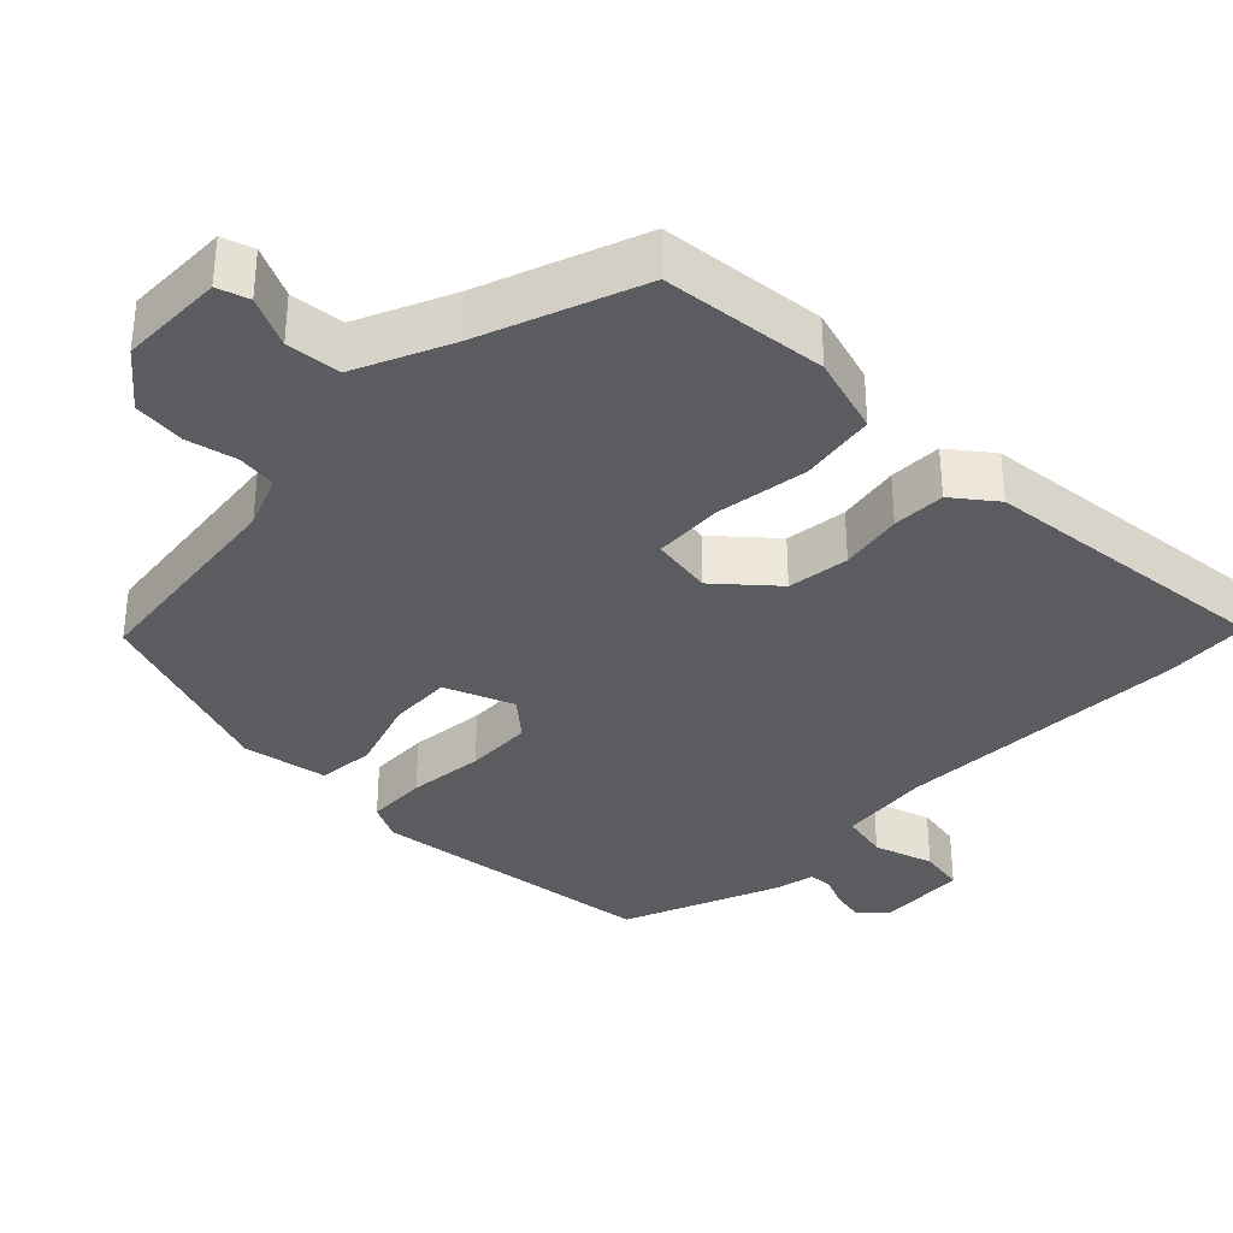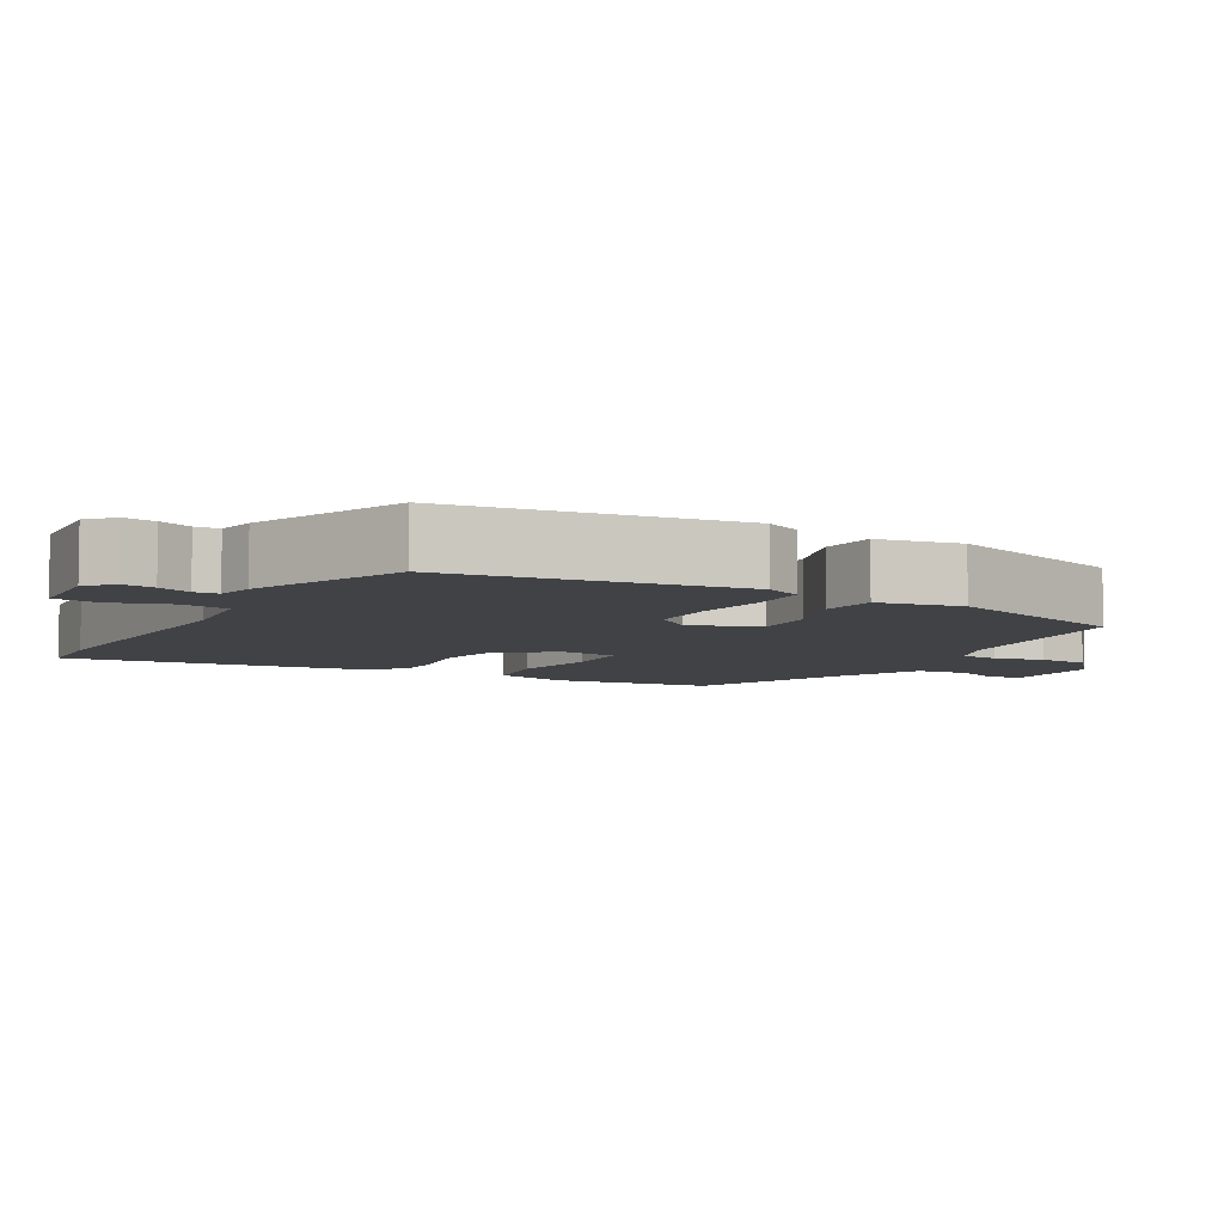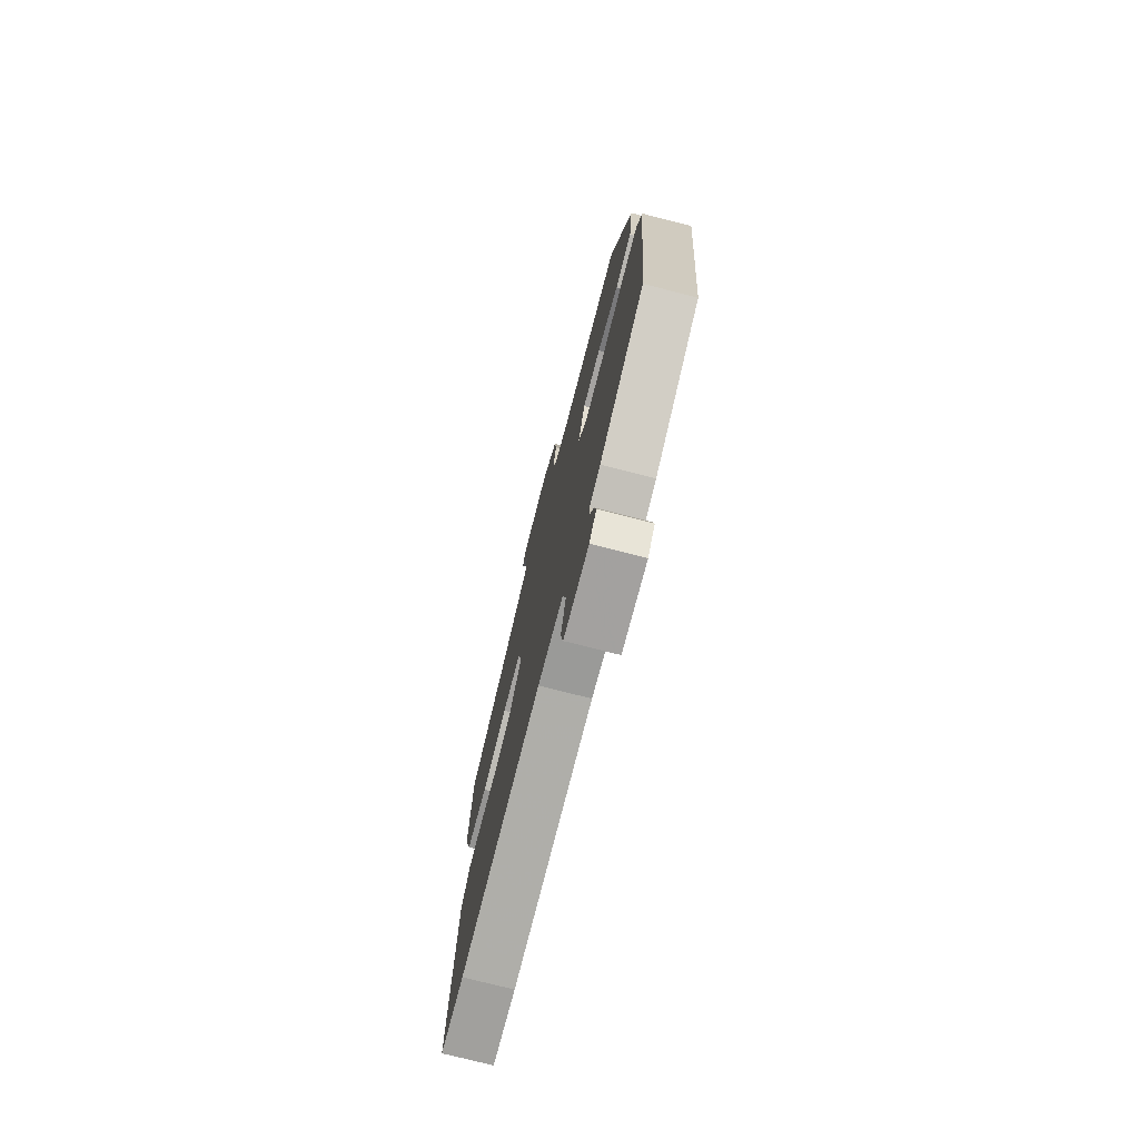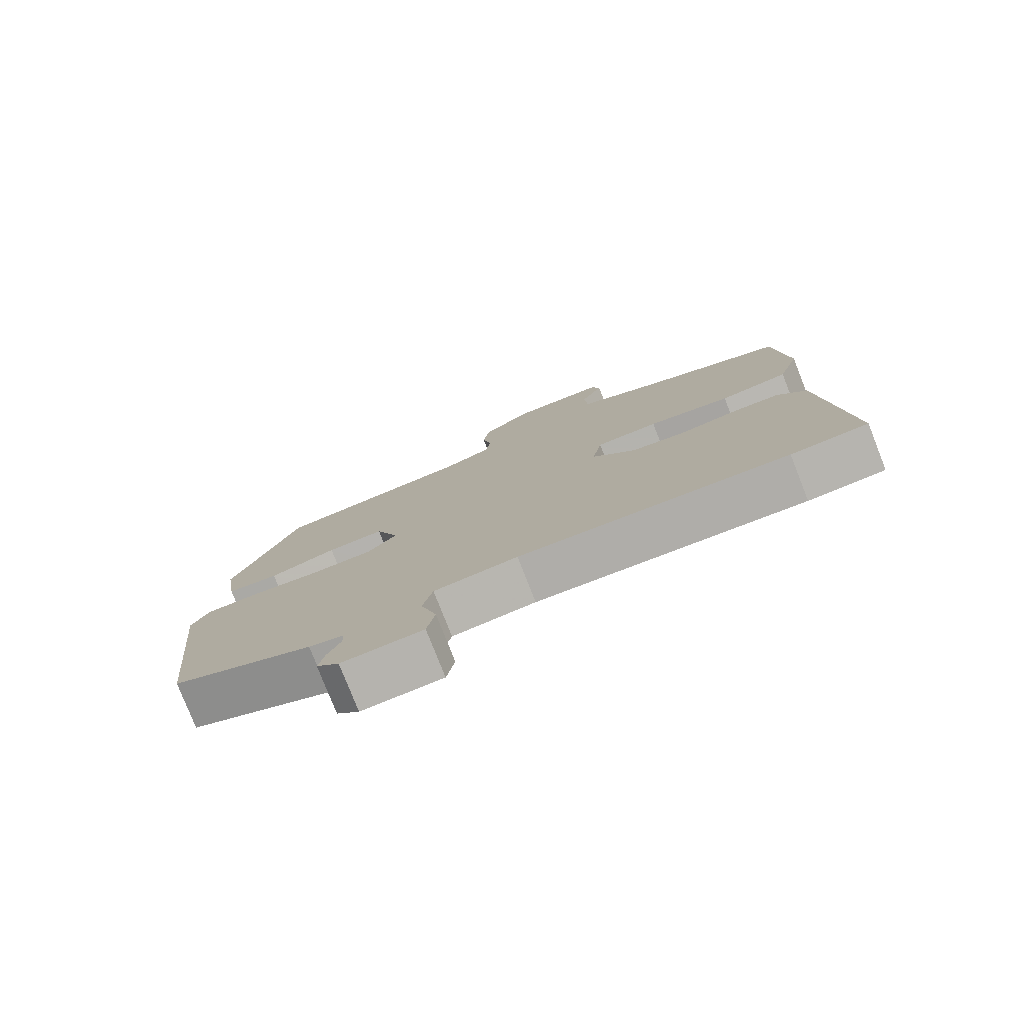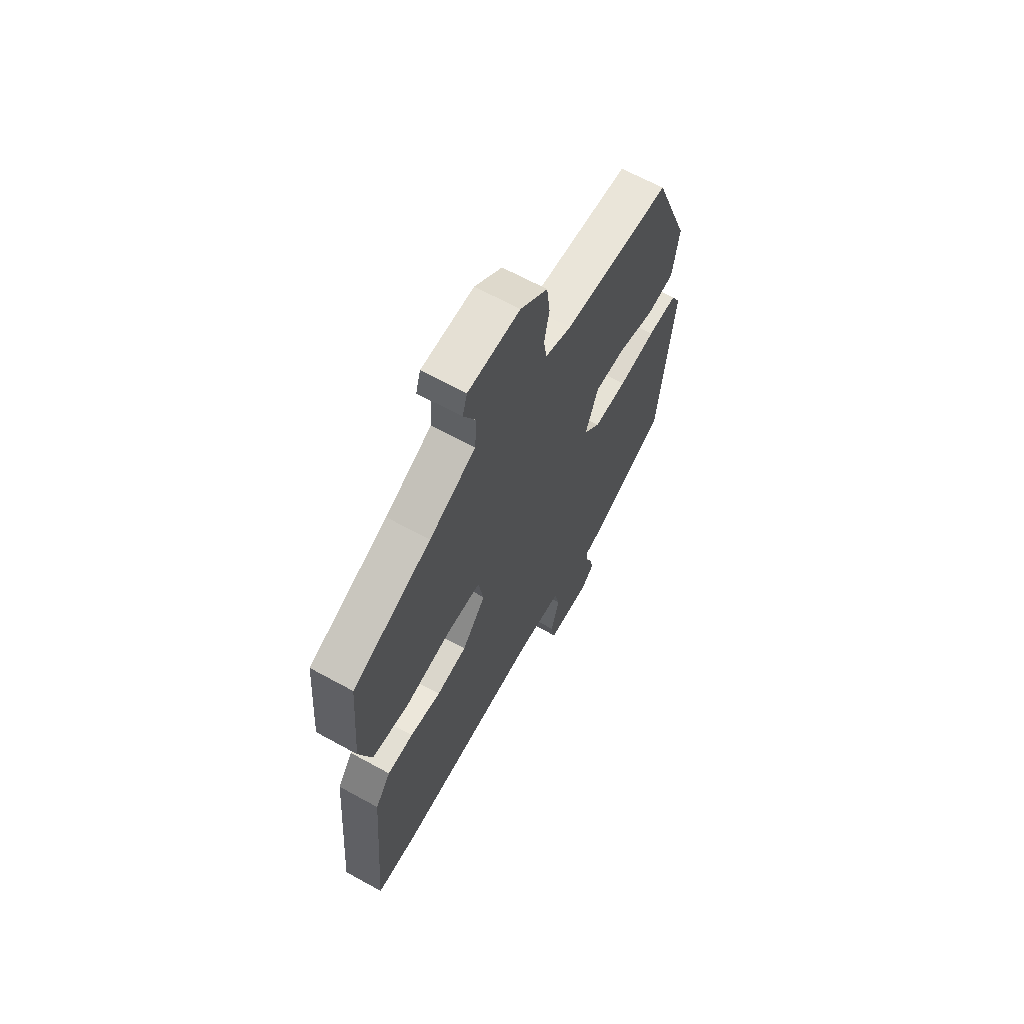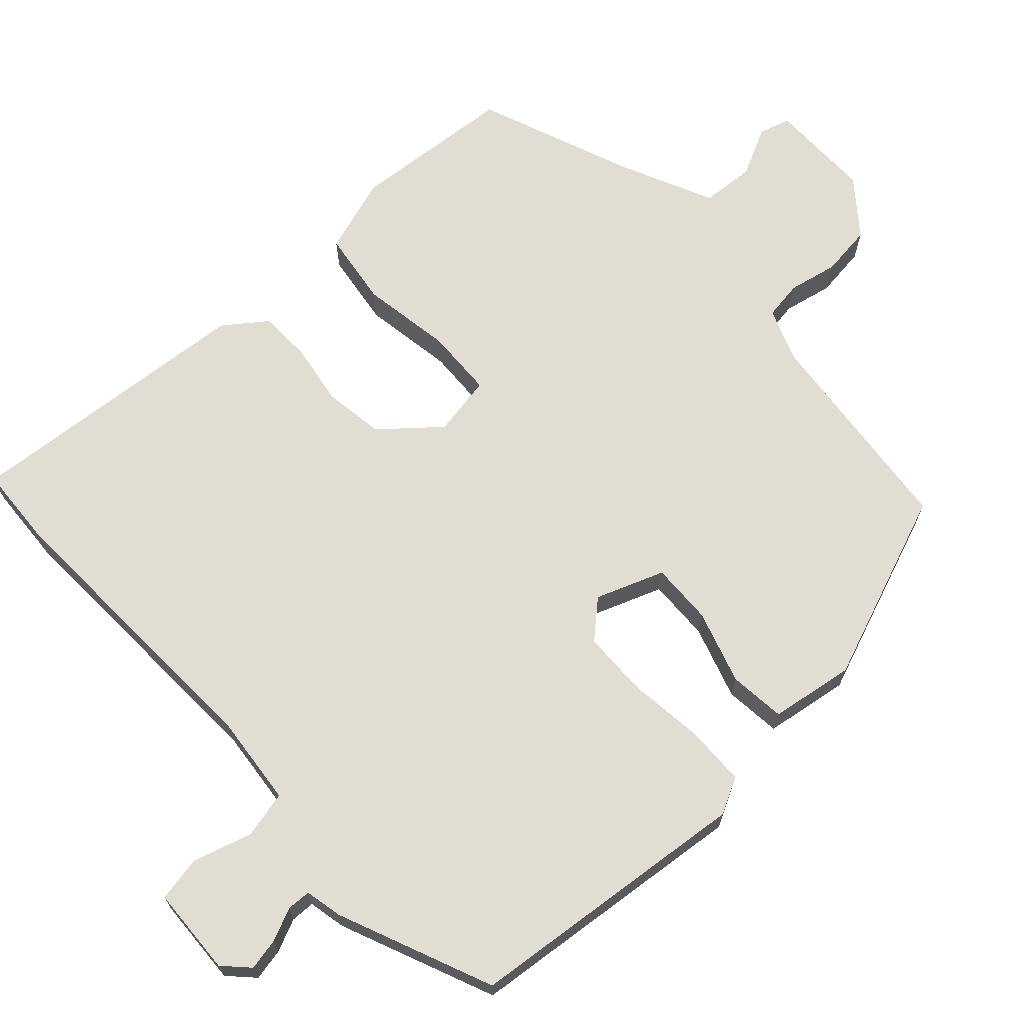
<metadata>
{"format":"obj","ext":"obj","renderer":"f3d","projection":"perspective","resolution":1024,"background":"white","views":[{"elev":-34.6,"azim":46.4,"up":"+Y"},{"elev":-6.4,"azim":-118.0,"up":"+Y"},{"elev":-75.1,"azim":-104.3,"up":"+Z"},{"elev":-78.7,"azim":21.5,"up":"+Z"},{"elev":65.3,"azim":119.0,"up":"+Z"},{"elev":68.1,"azim":-132.6,"up":"+Y"}]}
</metadata>
<code>
v 0.52 0.07 0.459
v 0.538 0.07 0.234
v 0.504 0.07 0.128
v 0.4 0.07 0.113
v 0.275 0.07 0.133
v 0.18 0.07 0.129
v 0.165 0.07 0.045
v 0.231 0.07 -0.033
v 0.315 0.07 -0.045
v 0.401 0.07 -0.031
v 0.473 0.07 -0.033
v 0.516 0.07 -0.091
v 0.549 0.07 -0.497
v 0.434 0.07 -0.504
v 0.03 0.07 -0.487
v -0.096 0.07 -0.5
v -0.111 0.07 -0.565
v -0.087 0.07 -0.647
v -0.099 0.07 -0.709
v -0.221 0.07 -0.715
v -0.255 0.07 -0.682
v -0.246 0.07 -0.638
v -0.226 0.07 -0.593
v -0.227 0.07 -0.56
v -0.279 0.07 -0.549
v -0.492 0.07 -0.46
v -0.533 0.07 -0.064
v -0.507 0.07 -0.014
v -0.424 0.07 -0.012
v -0.32 0.07 -0.024
v -0.228 0.07 -0.022
v -0.183 0.07 0.028
v -0.218 0.07 0.122
v -0.304 0.07 0.119
v -0.405 0.07 0.087
v -0.483 0.07 0.095
v -0.501 0.07 0.211
v -0.401 0.07 0.474
v -0.103 0.07 0.506
v -0.03 0.07 0.534
v -0.022 0.07 0.588
v -0.036 0.07 0.656
v -0.027 0.07 0.727
v 0.048 0.07 0.787
v 0.191 0.07 0.787
v 0.204 0.07 0.744
v 0.17 0.07 0.676
v 0.175 0.07 0.602
v 0.303 0.07 0.543
v 0.52 0 0.459
v 0.538 0 0.234
v 0.504 0 0.128
v 0.4 0 0.113
v 0.275 0 0.133
v 0.18 0 0.129
v 0.165 0 0.045
v 0.231 0 -0.033
v 0.315 0 -0.045
v 0.401 0 -0.031
v 0.473 0 -0.033
v 0.516 0 -0.091
v 0.549 0 -0.497
v 0.434 0 -0.504
v 0.03 0 -0.487
v -0.096 0 -0.5
v -0.111 0 -0.565
v -0.087 0 -0.647
v -0.099 0 -0.709
v -0.221 0 -0.715
v -0.255 0 -0.682
v -0.246 0 -0.638
v -0.226 0 -0.593
v -0.227 0 -0.56
v -0.279 0 -0.549
v -0.492 0 -0.46
v -0.533 0 -0.064
v -0.507 0 -0.014
v -0.424 0 -0.012
v -0.32 0 -0.024
v -0.228 0 -0.022
v -0.183 0 0.028
v -0.218 0 0.122
v -0.304 0 0.119
v -0.405 0 0.087
v -0.483 0 0.095
v -0.501 0 0.211
v -0.401 0 0.474
v -0.103 0 0.506
v -0.03 0 0.534
v -0.022 0 0.588
v -0.036 0 0.656
v -0.027 0 0.727
v 0.048 0 0.787
v 0.191 0 0.787
v 0.204 0 0.744
v 0.17 0 0.676
v 0.175 0 0.602
v 0.303 0 0.543
f 45 46 47
f 44 45 47
f 43 44 47
f 42 43 47
f 41 42 47
f 40 41 47 48
f 39 40 48 49
f 39 49 1
f 38 39 1
f 37 38 1
f 36 37 1
f 35 36 1
f 34 35 1
f 28 29 30
f 27 28 30
f 26 27 30
f 25 26 30
f 24 25 30
f 24 30 31
f 23 24 31 32
f 21 22 23
f 20 21 23
f 19 20 23
f 18 19 23
f 17 18 23
f 16 17 23 32
f 13 14 15
f 12 13 15
f 11 12 15
f 10 11 15
f 9 10 15
f 8 9 15 16
f 7 8 16 32
f 3 4 5
f 2 3 5
f 1 2 5
f 1 5 6
f 33 34 1
f 6 7 32 33
f 1 6 33
f 96 95 94
f 96 94 93
f 96 93 92
f 96 92 91
f 96 91 90
f 97 96 90 89
f 98 97 89 88
f 50 98 88
f 50 88 87
f 50 87 86
f 50 86 85
f 50 85 84
f 50 84 83
f 79 78 77
f 79 77 76
f 79 76 75
f 79 75 74
f 79 74 73
f 80 79 73
f 81 80 73 72
f 72 71 70
f 72 70 69
f 72 69 68
f 72 68 67
f 72 67 66
f 81 72 66 65
f 64 63 62
f 64 62 61
f 64 61 60
f 64 60 59
f 64 59 58
f 65 64 58 57
f 81 65 57 56
f 54 53 52
f 54 52 51
f 54 51 50
f 55 54 50
f 50 83 82
f 82 81 56 55
f 82 55 50
f 1 50 51 2
f 2 51 52 3
f 3 52 53 4
f 4 53 54 5
f 5 54 55 6
f 6 55 56 7
f 7 56 57 8
f 8 57 58 9
f 9 58 59 10
f 10 59 60 11
f 11 60 61 12
f 12 61 62 13
f 13 62 63 14
f 14 63 64 15
f 15 64 65 16
f 16 65 66 17
f 17 66 67 18
f 18 67 68 19
f 19 68 69 20
f 20 69 70 21
f 21 70 71 22
f 22 71 72 23
f 23 72 73 24
f 24 73 74 25
f 25 74 75 26
f 26 75 76 27
f 27 76 77 28
f 28 77 78 29
f 29 78 79 30
f 30 79 80 31
f 31 80 81 32
f 32 81 82 33
f 33 82 83 34
f 34 83 84 35
f 35 84 85 36
f 36 85 86 37
f 37 86 87 38
f 38 87 88 39
f 39 88 89 40
f 40 89 90 41
f 41 90 91 42
f 42 91 92 43
f 43 92 93 44
f 44 93 94 45
f 45 94 95 46
f 46 95 96 47
f 47 96 97 48
f 48 97 98 49
f 49 98 50 1

</code>
